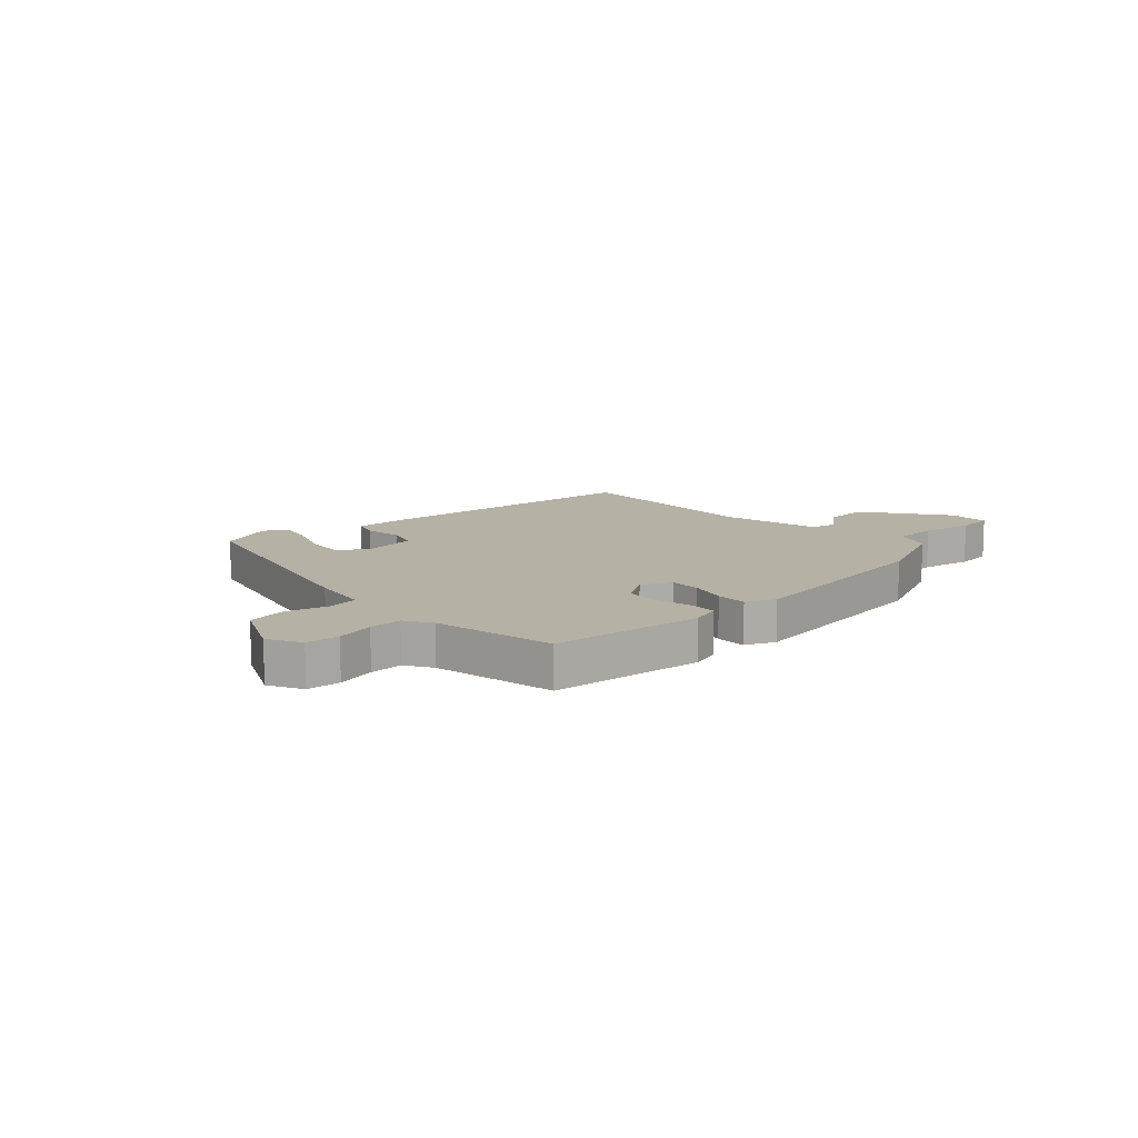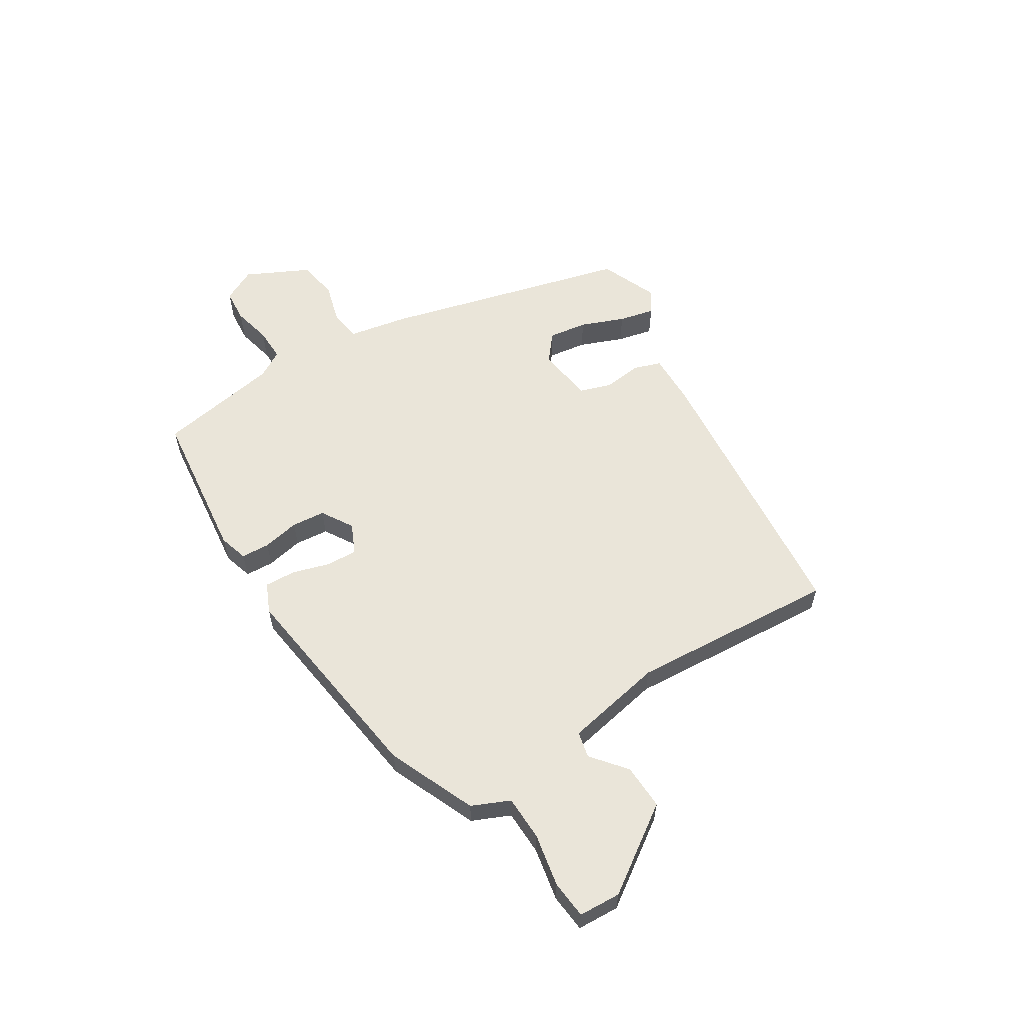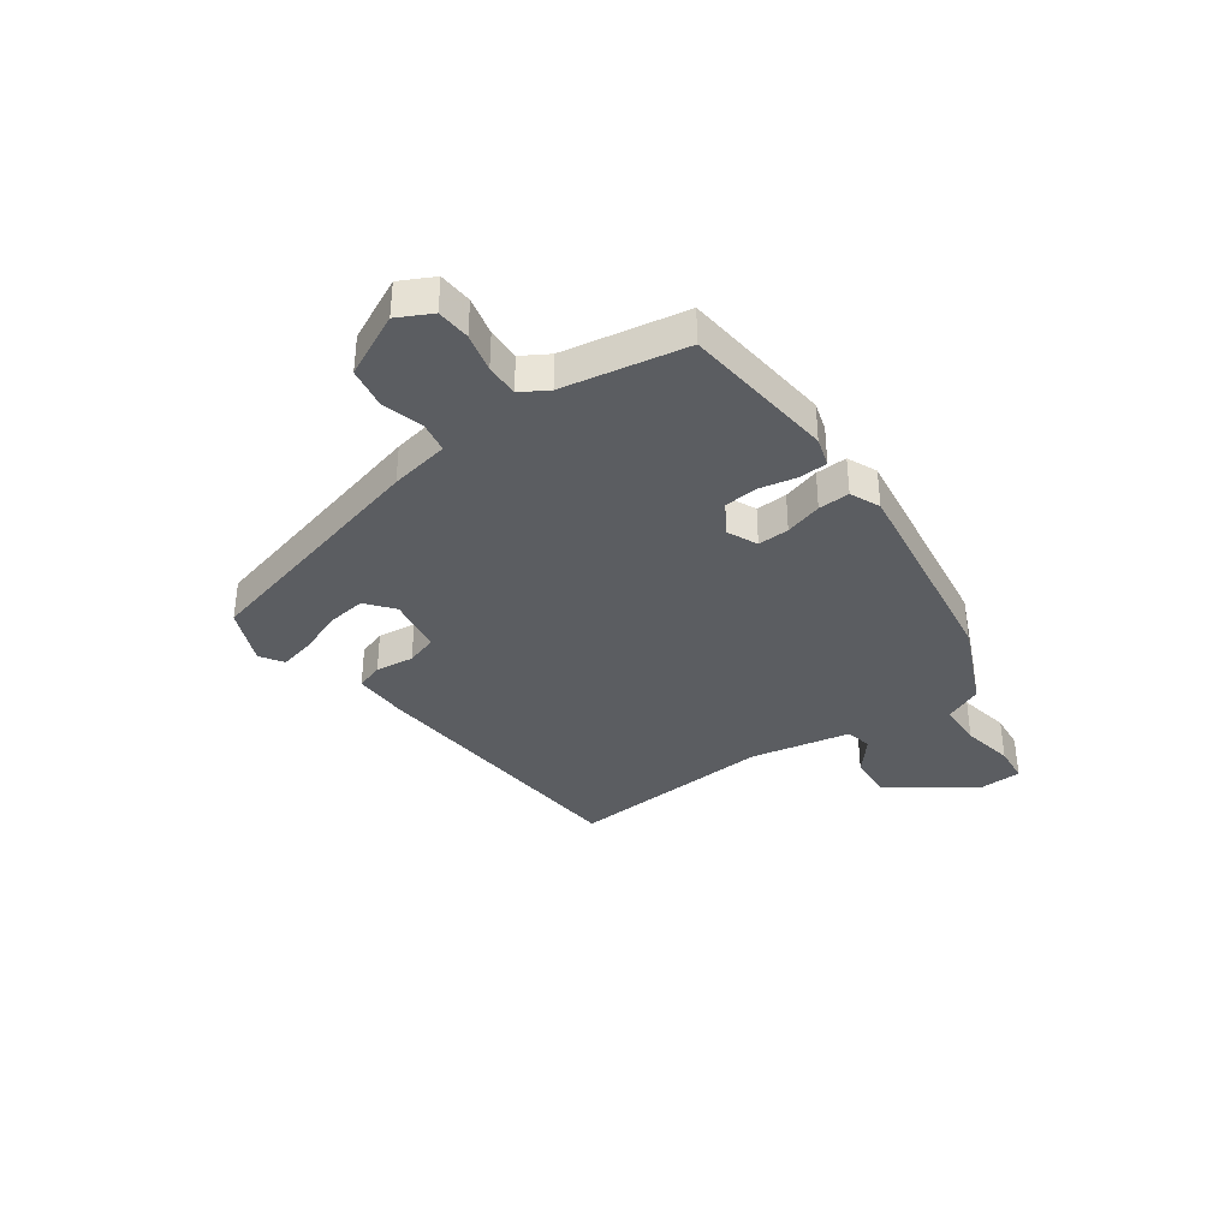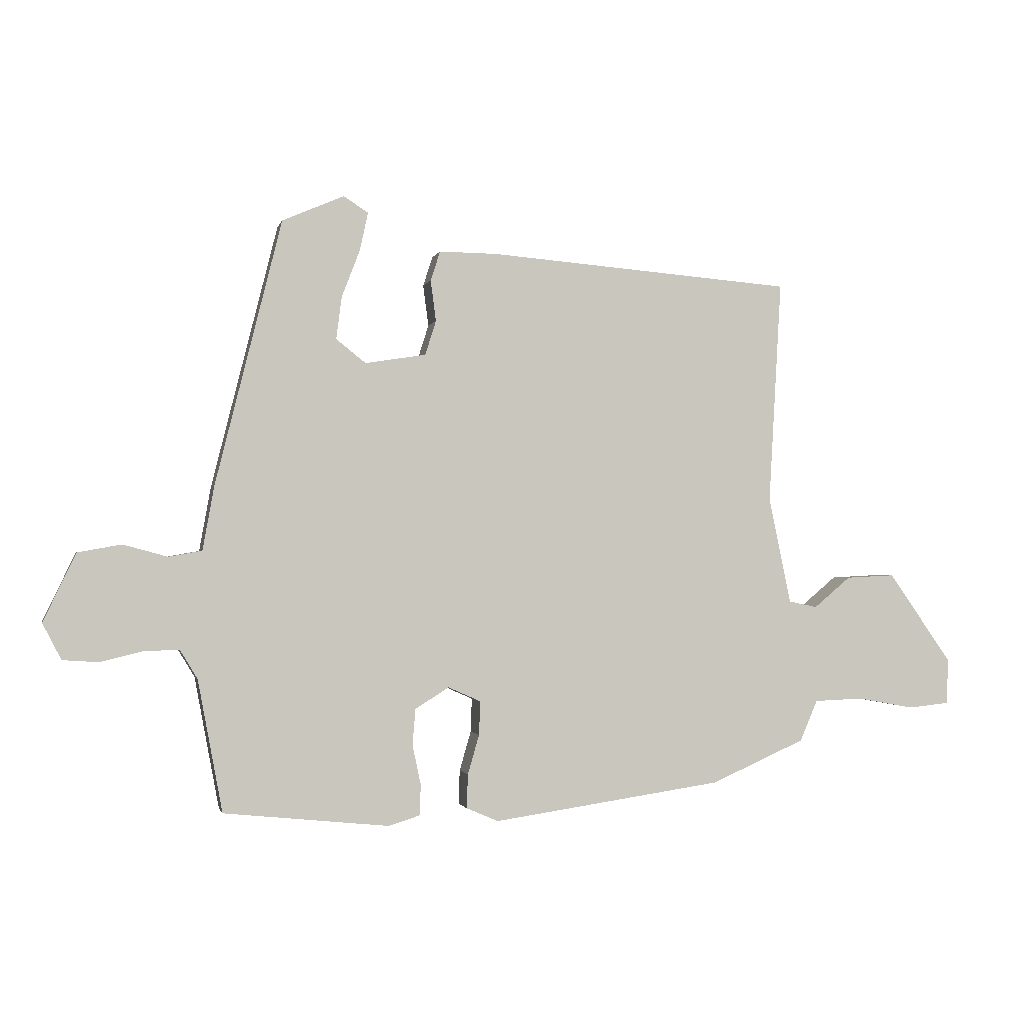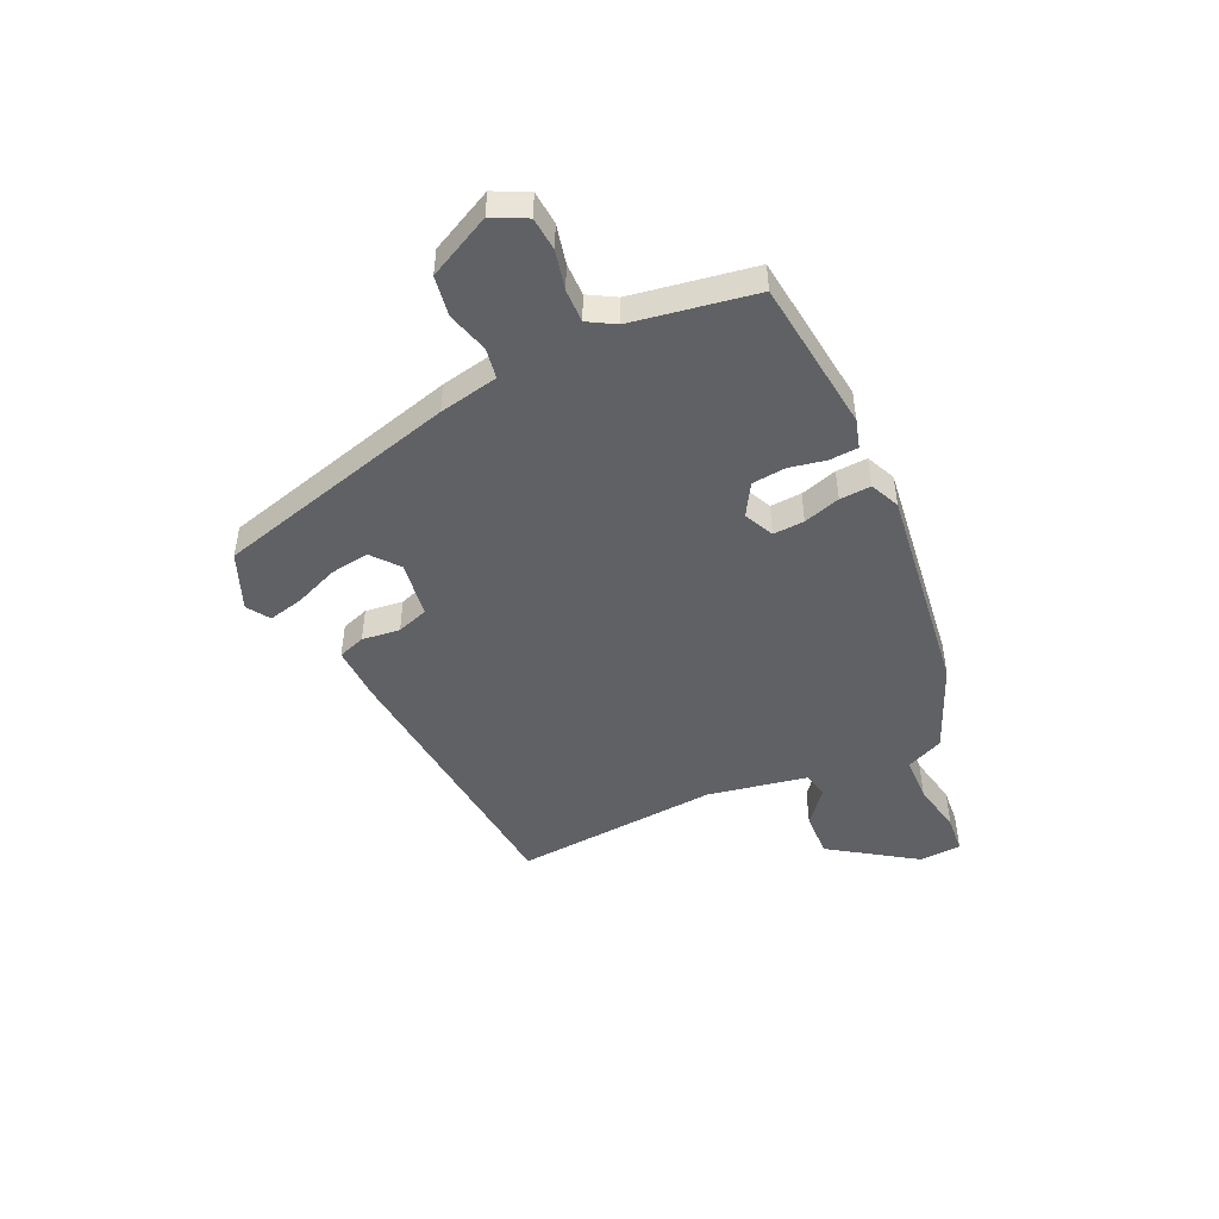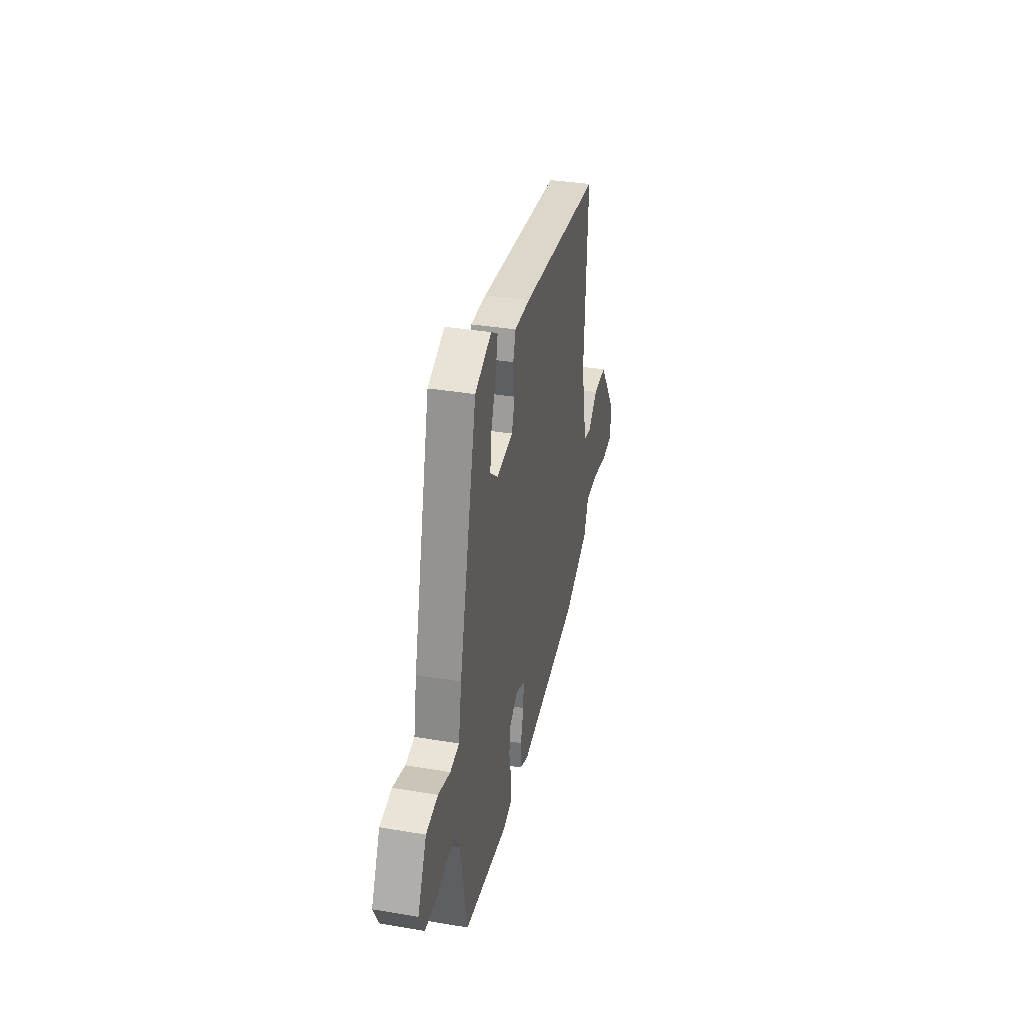
<metadata>
{"format":"obj","ext":"obj","renderer":"f3d","projection":"perspective","resolution":1024,"background":"white","views":[{"elev":11.8,"azim":137.0,"up":"+Y"},{"elev":58.4,"azim":-121.3,"up":"+Y"},{"elev":-36.0,"azim":125.8,"up":"+Y"},{"elev":-1.3,"azim":167.3,"up":"+Z"},{"elev":-47.5,"azim":115.8,"up":"+Y"},{"elev":34.8,"azim":102.6,"up":"+Z"}]}
</metadata>
<code>
v -0.471 0.07 0.412
v 0.035 0.07 0.453
v 0.131 0.07 0.454
v 0.147 0.07 0.405
v 0.138 0.07 0.337
v 0.156 0.07 0.28
v 0.257 0.07 0.264
v 0.306 0.07 0.303
v 0.297 0.07 0.373
v 0.267 0.07 0.451
v 0.253 0.07 0.515
v 0.294 0.07 0.541
v 0.396 0.07 0.497
v 0.506 0.07 0.058
v 0.525 0.07 -0.048
v 0.58 0.07 -0.058
v 0.654 0.07 -0.038
v 0.726 0.07 -0.051
v 0.78 0.07 -0.164
v 0.749 0.07 -0.224
v 0.689 0.07 -0.228
v 0.62 0.07 -0.211
v 0.561 0.07 -0.209
v 0.532 0.07 -0.257
v 0.491 0.07 -0.476
v 0.217 0.07 -0.504
v 0.165 0.07 -0.488
v 0.163 0.07 -0.437
v 0.177 0.07 -0.371
v 0.172 0.07 -0.311
v 0.116 0.07 -0.276
v 0.062 0.07 -0.3
v 0.064 0.07 -0.356
v 0.083 0.07 -0.422
v 0.085 0.07 -0.478
v 0.032 0.07 -0.501
v -0.35 0.07 -0.445
v -0.506 0.07 -0.376
v -0.535 0.07 -0.308
v -0.616 0.07 -0.305
v -0.71 0.07 -0.322
v -0.778 0.07 -0.315
v -0.781 0.07 -0.24
v -0.676 0.07 -0.09
v -0.595 0.07 -0.094
v -0.534 0.07 -0.145
v -0.487 0.07 -0.135
v -0.45 0.07 0.042
v -0.471 0 0.412
v 0.035 0 0.453
v 0.131 0 0.454
v 0.147 0 0.405
v 0.138 0 0.337
v 0.156 0 0.28
v 0.257 0 0.264
v 0.306 0 0.303
v 0.297 0 0.373
v 0.267 0 0.451
v 0.253 0 0.515
v 0.294 0 0.541
v 0.396 0 0.497
v 0.506 0 0.058
v 0.525 0 -0.048
v 0.58 0 -0.058
v 0.654 0 -0.038
v 0.726 0 -0.051
v 0.78 0 -0.164
v 0.749 0 -0.224
v 0.689 0 -0.228
v 0.62 0 -0.211
v 0.561 0 -0.209
v 0.532 0 -0.257
v 0.491 0 -0.476
v 0.217 0 -0.504
v 0.165 0 -0.488
v 0.163 0 -0.437
v 0.177 0 -0.371
v 0.172 0 -0.311
v 0.116 0 -0.276
v 0.062 0 -0.3
v 0.064 0 -0.356
v 0.083 0 -0.422
v 0.085 0 -0.478
v 0.032 0 -0.501
v -0.35 0 -0.445
v -0.506 0 -0.376
v -0.535 0 -0.308
v -0.616 0 -0.305
v -0.71 0 -0.322
v -0.778 0 -0.315
v -0.781 0 -0.24
v -0.676 0 -0.09
v -0.595 0 -0.094
v -0.534 0 -0.145
v -0.487 0 -0.135
v -0.45 0 0.042
f 43 44 45 46
f 43 46 47
f 40 41 42 43
f 39 40 43 47
f 38 39 47
f 37 38 47 48
f 33 34 35 36
f 32 33 36 37
f 31 32 37 48
f 26 27 28 29
f 24 25 26 29
f 23 24 29 30
f 19 20 21 22
f 19 22 23
f 16 17 18 19
f 15 16 19 23
f 12 13 14 15
f 9 10 11 12
f 8 9 12 15
f 7 8 15 23
f 2 3 4 5
f 2 5 6
f 31 48 1 2
f 30 31 2 6
f 6 7 23 30
f 94 93 92 91
f 95 94 91
f 91 90 89 88
f 95 91 88 87
f 95 87 86
f 96 95 86 85
f 84 83 82 81
f 85 84 81 80
f 96 85 80 79
f 77 76 75 74
f 77 74 73 72
f 78 77 72 71
f 70 69 68 67
f 71 70 67
f 67 66 65 64
f 71 67 64 63
f 63 62 61 60
f 60 59 58 57
f 63 60 57 56
f 71 63 56 55
f 53 52 51 50
f 54 53 50
f 50 49 96 79
f 54 50 79 78
f 78 71 55 54
f 1 49 50 2
f 2 50 51 3
f 3 51 52 4
f 4 52 53 5
f 5 53 54 6
f 6 54 55 7
f 7 55 56 8
f 8 56 57 9
f 9 57 58 10
f 10 58 59 11
f 11 59 60 12
f 12 60 61 13
f 13 61 62 14
f 14 62 63 15
f 15 63 64 16
f 16 64 65 17
f 17 65 66 18
f 18 66 67 19
f 19 67 68 20
f 20 68 69 21
f 21 69 70 22
f 22 70 71 23
f 23 71 72 24
f 24 72 73 25
f 25 73 74 26
f 26 74 75 27
f 27 75 76 28
f 28 76 77 29
f 29 77 78 30
f 30 78 79 31
f 31 79 80 32
f 32 80 81 33
f 33 81 82 34
f 34 82 83 35
f 35 83 84 36
f 36 84 85 37
f 37 85 86 38
f 38 86 87 39
f 39 87 88 40
f 40 88 89 41
f 41 89 90 42
f 42 90 91 43
f 43 91 92 44
f 44 92 93 45
f 45 93 94 46
f 46 94 95 47
f 47 95 96 48
f 48 96 49 1

</code>
